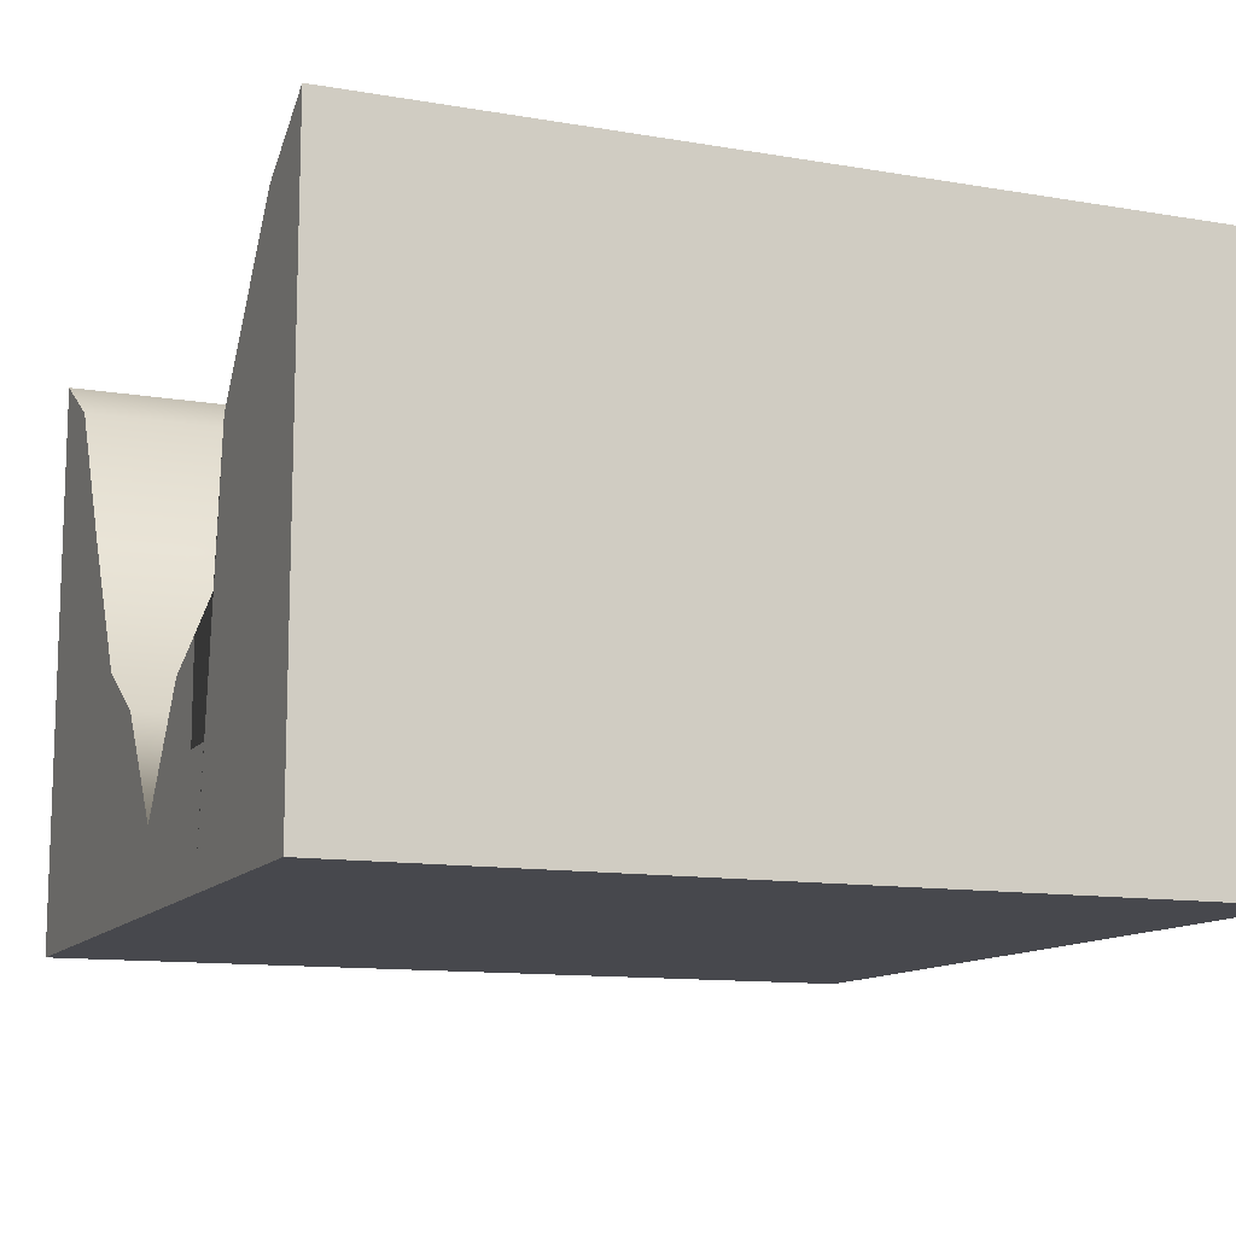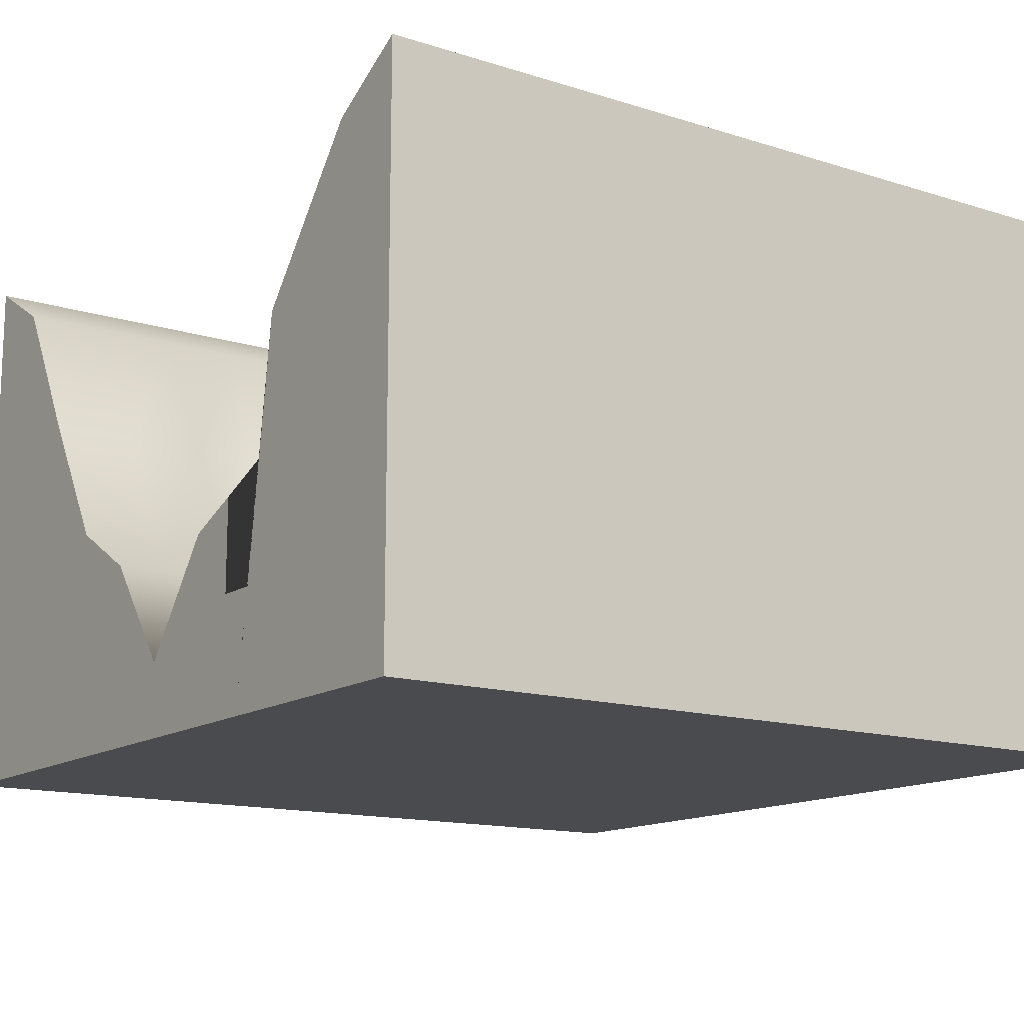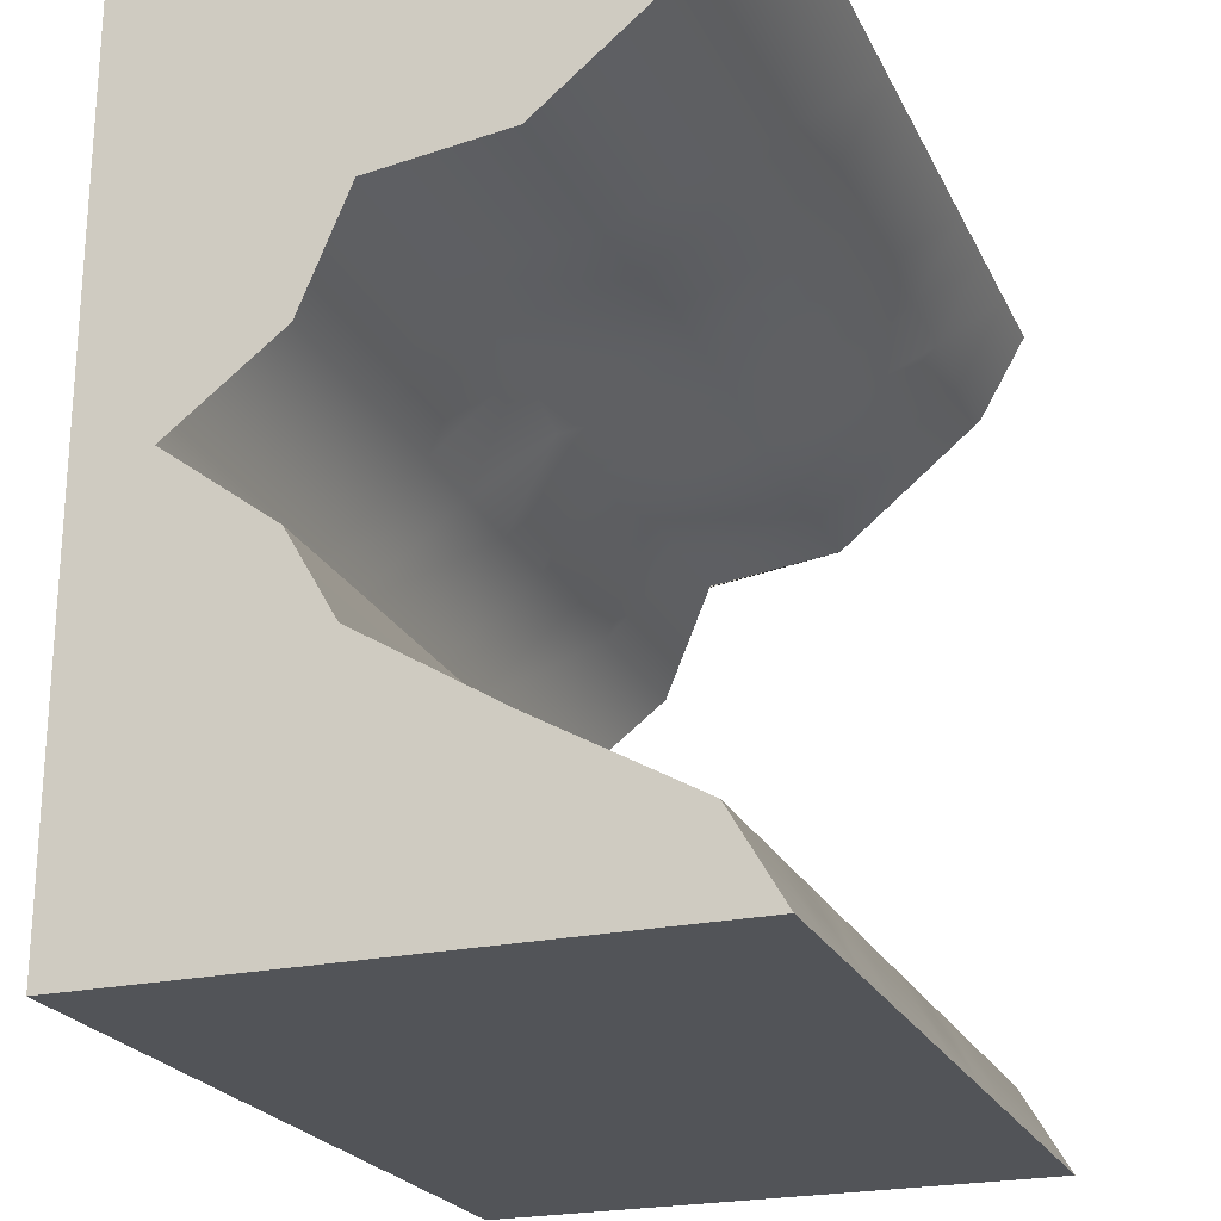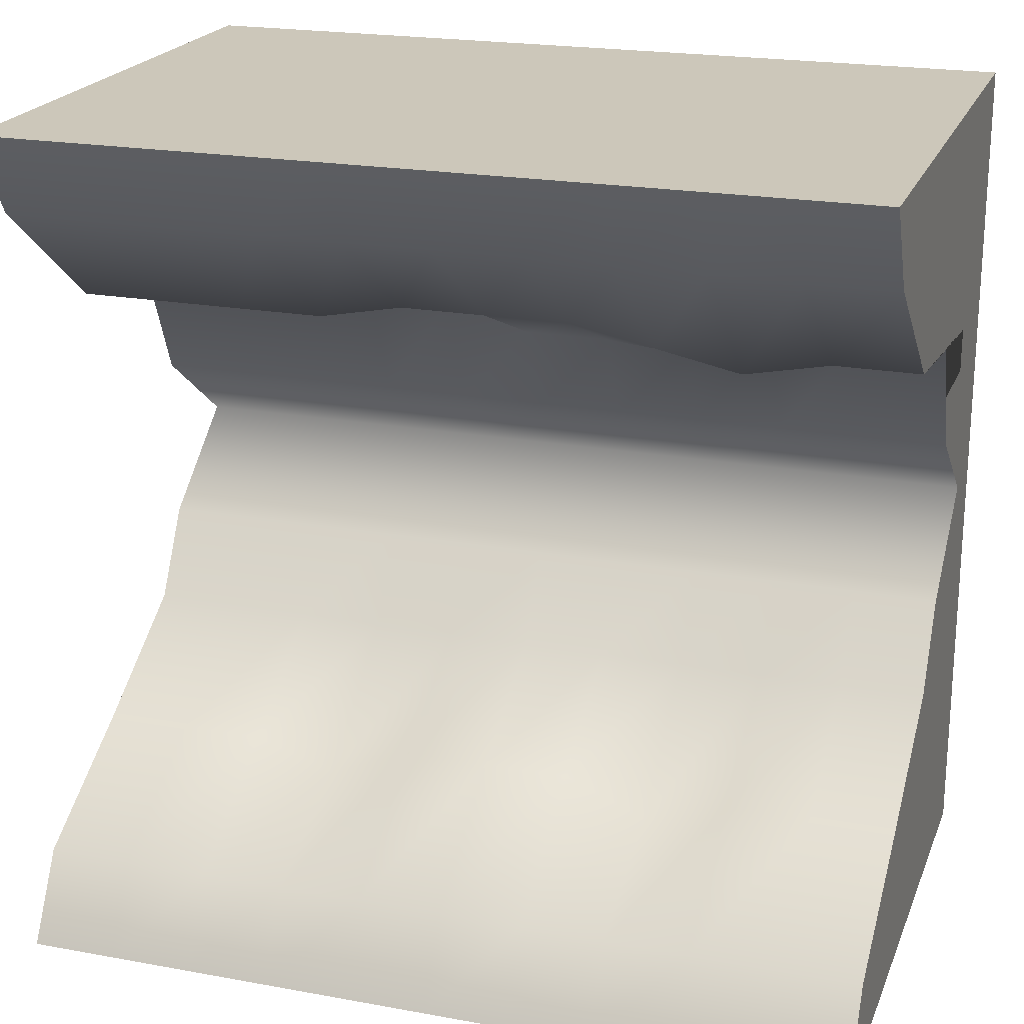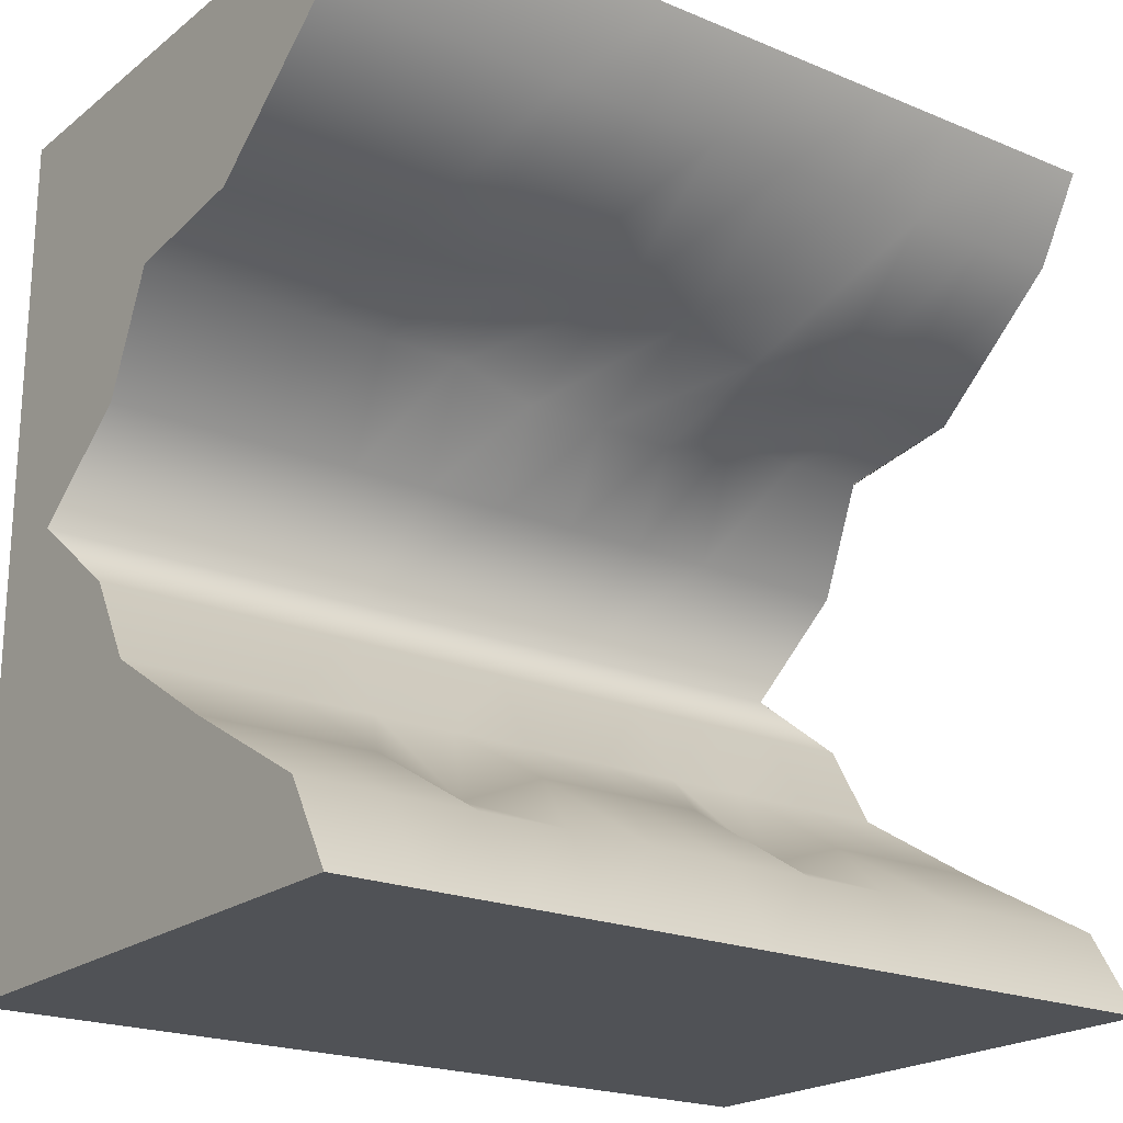
<metadata>
{"format":"obj","ext":"obj","renderer":"f3d","projection":"perspective","resolution":1024,"background":"white","views":[{"elev":-11.9,"azim":-22.2,"up":"+Y"},{"elev":-14.0,"azim":-34.9,"up":"+Y"},{"elev":-22.9,"azim":110.5,"up":"+Z"},{"elev":21.4,"azim":-162.1,"up":"+Z"},{"elev":-21.1,"azim":143.4,"up":"+Z"}]}
</metadata>
<code>
v  -49.8 -34.99 49.93
v  -49.8 -34.99 39.93
v  -39.8 -34.99 39.93
v  -39.8 -34.99 49.93
v  -29.8 -34.99 39.93
v  -29.8 -34.99 49.93
v  -19.8 -34.99 39.93
v  -19.8 -34.99 49.93
v  -9.8 -34.99 39.93
v  -9.8 -34.99 49.93
v  0.2005 -34.99 39.93
v  0.2005 -34.99 49.93
v  10.2 -34.99 39.93
v  10.2 -34.99 49.93
v  20.2 -34.99 39.93
v  20.2 -34.99 49.93
v  30.2 -34.99 39.93
v  30.2 -34.99 49.93
v  40.2 -34.99 39.93
v  40.2 -34.99 49.93
v  50.2 -34.99 39.93
v  50.2 -34.99 49.93
v  -49.8 -34.99 29.93
v  -39.8 -34.99 29.93
v  -29.8 -34.99 29.93
v  -19.8 -34.99 29.93
v  -9.8 -34.99 29.93
v  0.2005 -34.99 29.93
v  10.2 -34.99 29.93
v  20.2 -34.99 29.93
v  30.2 -34.99 29.93
v  40.2 -34.99 29.93
v  50.2 -34.99 29.93
v  -49.8 -34.99 19.93
v  -39.8 -34.99 19.93
v  -29.8 -34.99 19.93
v  -19.8 -34.99 19.93
v  -9.8 -34.99 19.93
v  0.2005 -34.99 19.93
v  10.2 -34.99 19.93
v  20.2 -34.99 19.93
v  30.2 -34.99 19.93
v  40.2 -34.99 19.93
v  50.2 -34.99 19.93
v  -49.8 -34.99 9.932
v  -39.8 -34.99 9.932
v  -29.8 -34.99 9.932
v  -19.8 -34.99 9.932
v  -9.8 -34.99 9.932
v  0.2005 -34.99 9.932
v  10.2 -34.99 9.932
v  20.2 -34.99 9.932
v  30.2 -34.99 9.932
v  40.2 -34.99 9.932
v  50.2 -34.99 9.932
v  -49.8 -34.99 -0.068
v  -39.8 -34.99 -0.068
v  -29.8 -34.99 -0.068
v  -19.8 -34.99 -0.068
v  -9.8 -34.99 -0.068
v  0.2005 -34.99 -0.068
v  10.2 -34.99 -0.068
v  20.2 -34.99 -0.068
v  30.2 -34.99 -0.068
v  40.2 -34.99 -0.068
v  50.2 -34.99 -0.068
v  -49.8 -34.99 -10.07
v  -39.8 -34.99 -10.07
v  -29.8 -34.99 -10.07
v  -19.8 -34.99 -10.07
v  -9.8 -34.99 -10.07
v  0.2005 -34.99 -10.07
v  10.2 -34.99 -10.07
v  20.2 -34.99 -10.07
v  30.2 -34.99 -10.07
v  40.2 -34.99 -10.07
v  50.2 -34.99 -10.07
v  -49.8 -34.99 -20.07
v  -39.8 -34.99 -20.07
v  -29.8 -34.99 -20.07
v  -19.8 -34.99 -20.07
v  -9.8 -34.99 -20.07
v  0.2005 -34.99 -20.07
v  10.2 -34.99 -20.07
v  20.2 -34.99 -20.07
v  30.2 -34.99 -20.07
v  40.2 -34.99 -20.07
v  50.2 -34.99 -20.07
v  -49.8 -34.99 -30.07
v  -39.8 -34.99 -30.07
v  -29.8 -34.99 -30.07
v  -19.8 -34.99 -30.07
v  -9.8 -34.99 -30.07
v  0.2005 -34.99 -30.07
v  10.2 -34.99 -30.07
v  20.2 -34.99 -30.07
v  30.2 -34.99 -30.07
v  40.2 -34.99 -30.07
v  50.2 -34.99 -30.07
v  -49.8 -34.99 -40.07
v  -39.8 -34.99 -40.07
v  -29.8 -34.99 -40.07
v  -19.8 -34.99 -40.07
v  -9.8 -34.99 -40.07
v  0.2005 -34.99 -40.07
v  10.2 -34.99 -40.07
v  20.2 -34.99 -40.07
v  30.2 -34.99 -40.07
v  40.2 -34.99 -40.07
v  50.2 -34.99 -40.07
v  -49.8 -34.99 -50.07
v  -39.8 -34.99 -50.07
v  -29.8 -34.99 -50.07
v  -19.8 -34.99 -50.07
v  -9.8 -34.99 -50.07
v  0.2005 -34.99 -50.07
v  10.2 -34.99 -50.07
v  20.2 -34.99 -50.07
v  30.2 -34.99 -50.07
v  40.2 -34.99 -50.07
v  50.2 -34.99 -50.07
v  -49.8 32.46 49.93
v  -39.8 32.46 49.93
v  -39.8 26.66 39.93
v  -49.8 26.66 39.93
v  -29.8 32.46 49.93
v  -29.8 26.66 39.93
v  -19.8 32.46 49.93
v  -19.8 26.66 39.93
v  -9.8 32.46 49.93
v  -9.8 26.66 39.93
v  0.2005 32.46 49.93
v  0.2005 26.66 39.93
v  10.2 32.46 49.93
v  10.2 26.66 39.93
v  20.2 32.46 49.93
v  20.2 26.66 39.93
v  30.2 32.46 49.93
v  30.2 26.66 39.93
v  40.2 32.46 49.93
v  40.2 26.66 39.93
v  50.2 32.46 49.93
v  50.2 26.66 39.93
v  -39.8 9.017 25.7
v  -49.8 9.017 25.7
v  -29.8 9.017 23.67
v  -19.8 9.017 25.7
v  -9.8 9.017 27.66
v  0.2005 9.017 27.66
v  10.2 9.017 27.66
v  20.2 9.017 25.7
v  30.2 9.017 25.7
v  40.2 9.017 25.7
v  50.2 9.017 25.7
v  -39.8 -7.239 23.74
v  -49.8 -7.239 23.74
v  -29.8 -7.239 23.74
v  -19.8 -7.239 20.9
v  -9.8 -7.239 20.9
v  0.2005 -7.239 20.9
v  10.2 -7.239 23.74
v  20.2 -7.239 23.74
v  30.2 -7.239 23.74
v  40.2 -7.239 23.74
v  50.2 -7.239 23.74
v  -39.8 -12.99 9.932
v  -49.8 -12.99 9.932
v  -29.8 -12.99 9.932
v  -19.8 -12.99 9.932
v  -9.8 -12.99 9.932
v  0.2005 -12.99 9.932
v  10.2 -12.99 9.932
v  20.2 -12.99 9.932
v  30.2 -12.99 9.932
v  40.2 -12.99 9.932
v  50.2 -12.99 9.932
v  -39.8 -26.15 -0.068
v  -49.8 -26.15 -0.068
v  -29.8 -26.15 -0.068
v  -19.8 -26.15 -0.068
v  -9.8 -26.15 -0.068
v  0.2005 -26.15 -0.068
v  10.2 -26.15 -0.068
v  20.2 -26.15 -0.068
v  30.2 -26.15 -0.068
v  40.2 -26.15 -0.068
v  50.2 -26.15 -0.068
v  -39.8 -12.99 -10.07
v  -49.8 -12.99 -10.07
v  -29.8 -12.99 -10.07
v  -19.8 -12.99 -10.07
v  -9.8 -12.99 -10.07
v  0.2005 -12.99 -10.07
v  10.2 -12.99 -10.07
v  20.2 -12.99 -10.07
v  30.2 -12.99 -10.07
v  40.2 -12.99 -10.07
v  50.2 -12.99 -10.07
v  -39.8 -7.239 -20.07
v  -49.8 -7.239 -20.07
v  -29.8 -7.239 -20.07
v  -19.8 -7.239 -20.07
v  -9.8 -7.239 -20.07
v  0.2005 -7.239 -20.07
v  10.2 -7.239 -20.07
v  20.2 -7.239 -20.07
v  30.2 -7.239 -20.07
v  40.2 -7.239 -20.07
v  50.2 -7.239 -20.07
v  -39.8 9.017 -30.07
v  -49.8 9.017 -30.07
v  -29.8 9.017 -30.07
v  -19.8 9.017 -33.34
v  -9.8 9.017 -29.17
v  0.2005 9.017 -29.17
v  10.2 9.017 -29.17
v  20.2 9.017 -33.34
v  30.2 9.017 -30.07
v  40.2 9.017 -30.07
v  50.2 9.017 -30.07
v  -39.8 26.66 -40.07
v  -49.8 26.66 -40.07
v  -29.8 26.66 -40.07
v  -19.8 26.66 -40.07
v  -9.8 26.66 -40.07
v  0.2005 26.66 -40.07
v  10.2 26.66 -40.07
v  20.2 26.66 -40.07
v  30.2 26.66 -40.07
v  40.2 26.66 -40.07
v  50.2 26.66 -40.07
v  -39.8 32.46 -50.07
v  -49.8 32.46 -50.07
v  -29.8 32.46 -50.07
v  -19.8 32.46 -50.07
v  -9.8 32.46 -50.07
v  0.2005 32.46 -50.07
v  10.2 32.46 -50.07
v  20.2 32.46 -50.07
v  30.2 32.46 -50.07
v  40.2 32.46 -50.07
v  50.2 32.46 -50.07
g Box001
f 1 2 3
f 3 4 1
f 4 3 5
f 5 6 4
f 6 5 7
f 7 8 6
f 8 7 9
f 9 10 8
f 10 9 11
f 11 12 10
f 12 11 13
f 13 14 12
f 14 13 15
f 15 16 14
f 16 15 17
f 17 18 16
f 18 17 19
f 19 20 18
f 20 19 21
f 21 22 20
f 2 23 24
f 24 3 2
f 3 24 25
f 25 5 3
f 5 25 26
f 26 7 5
f 7 26 27
f 27 9 7
f 9 27 28
f 28 11 9
f 11 28 29
f 29 13 11
f 13 29 30
f 30 15 13
f 15 30 31
f 31 17 15
f 17 31 32
f 32 19 17
f 19 32 33
f 33 21 19
f 23 34 35
f 35 24 23
f 24 35 36
f 36 25 24
f 25 36 37
f 37 26 25
f 26 37 38
f 38 27 26
f 27 38 39
f 39 28 27
f 28 39 40
f 40 29 28
f 29 40 41
f 41 30 29
f 30 41 42
f 42 31 30
f 31 42 43
f 43 32 31
f 32 43 44
f 44 33 32
f 34 45 46
f 46 35 34
f 35 46 47
f 47 36 35
f 36 47 48
f 48 37 36
f 37 48 49
f 49 38 37
f 38 49 50
f 50 39 38
f 39 50 51
f 51 40 39
f 40 51 52
f 52 41 40
f 41 52 53
f 53 42 41
f 42 53 54
f 54 43 42
f 43 54 55
f 55 44 43
f 45 56 57
f 57 46 45
f 46 57 58
f 58 47 46
f 47 58 59
f 59 48 47
f 48 59 60
f 60 49 48
f 49 60 61
f 61 50 49
f 50 61 62
f 62 51 50
f 51 62 63
f 63 52 51
f 52 63 64
f 64 53 52
f 53 64 65
f 65 54 53
f 54 65 66
f 66 55 54
f 56 67 68
f 68 57 56
f 57 68 69
f 69 58 57
f 58 69 70
f 70 59 58
f 59 70 71
f 71 60 59
f 60 71 72
f 72 61 60
f 61 72 73
f 73 62 61
f 62 73 74
f 74 63 62
f 63 74 75
f 75 64 63
f 64 75 76
f 76 65 64
f 65 76 77
f 77 66 65
f 67 78 79
f 79 68 67
f 68 79 80
f 80 69 68
f 69 80 81
f 81 70 69
f 70 81 82
f 82 71 70
f 71 82 83
f 83 72 71
f 72 83 84
f 84 73 72
f 73 84 85
f 85 74 73
f 74 85 86
f 86 75 74
f 75 86 87
f 87 76 75
f 76 87 88
f 88 77 76
f 78 89 90
f 90 79 78
f 79 90 91
f 91 80 79
f 80 91 92
f 92 81 80
f 81 92 93
f 93 82 81
f 82 93 94
f 94 83 82
f 83 94 95
f 95 84 83
f 84 95 96
f 96 85 84
f 85 96 97
f 97 86 85
f 86 97 98
f 98 87 86
f 87 98 99
f 99 88 87
f 89 100 101
f 101 90 89
f 90 101 102
f 102 91 90
f 91 102 103
f 103 92 91
f 92 103 104
f 104 93 92
f 93 104 105
f 105 94 93
f 94 105 106
f 106 95 94
f 95 106 107
f 107 96 95
f 96 107 108
f 108 97 96
f 97 108 109
f 109 98 97
f 98 109 110
f 110 99 98
f 100 111 112
f 112 101 100
f 101 112 113
f 113 102 101
f 102 113 114
f 114 103 102
f 103 114 115
f 115 104 103
f 104 115 116
f 116 105 104
f 105 116 117
f 117 106 105
f 106 117 118
f 118 107 106
f 107 118 119
f 119 108 107
f 108 119 120
f 120 109 108
f 109 120 121
f 121 110 109
f 122 123 124
f 124 125 122
f 123 126 127
f 127 124 123
f 126 128 129
f 129 127 126
f 128 130 131
f 131 129 128
f 130 132 133
f 133 131 130
f 132 134 135
f 135 133 132
f 134 136 137
f 137 135 134
f 136 138 139
f 139 137 136
f 138 140 141
f 141 139 138
f 140 142 143
f 143 141 140
f 125 124 144
f 144 145 125
f 124 127 146
f 146 144 124
f 127 129 147
f 147 146 127
f 129 131 148
f 148 147 129
f 131 133 149
f 149 148 131
f 133 135 150
f 150 149 133
f 135 137 151
f 151 150 135
f 137 139 152
f 152 151 137
f 139 141 153
f 153 152 139
f 141 143 154
f 154 153 141
f 145 144 155
f 155 156 145
f 144 146 157
f 157 155 144
f 146 147 158
f 158 157 146
f 147 148 159
f 159 158 147
f 148 149 160
f 160 159 148
f 149 150 161
f 161 160 149
f 150 151 162
f 162 161 150
f 151 152 163
f 163 162 151
f 152 153 164
f 164 163 152
f 153 154 165
f 165 164 153
f 156 155 166
f 166 167 156
f 155 157 168
f 168 166 155
f 157 158 169
f 169 168 157
f 158 159 170
f 170 169 158
f 159 160 171
f 171 170 159
f 160 161 172
f 172 171 160
f 161 162 173
f 173 172 161
f 162 163 174
f 174 173 162
f 163 164 175
f 175 174 163
f 164 165 176
f 176 175 164
f 167 166 177
f 177 178 167
f 166 168 179
f 179 177 166
f 168 169 180
f 180 179 168
f 169 170 181
f 181 180 169
f 170 171 182
f 182 181 170
f 171 172 183
f 183 182 171
f 172 173 184
f 184 183 172
f 173 174 185
f 185 184 173
f 174 175 186
f 186 185 174
f 175 176 187
f 187 186 175
f 178 177 188
f 188 189 178
f 177 179 190
f 190 188 177
f 179 180 191
f 191 190 179
f 180 181 192
f 192 191 180
f 181 182 193
f 193 192 181
f 182 183 194
f 194 193 182
f 183 184 195
f 195 194 183
f 184 185 196
f 196 195 184
f 185 186 197
f 197 196 185
f 186 187 198
f 198 197 186
f 189 188 199
f 199 200 189
f 188 190 201
f 201 199 188
f 190 191 202
f 202 201 190
f 191 192 203
f 203 202 191
f 192 193 204
f 204 203 192
f 193 194 205
f 205 204 193
f 194 195 206
f 206 205 194
f 195 196 207
f 207 206 195
f 196 197 208
f 208 207 196
f 197 198 209
f 209 208 197
f 200 199 210
f 210 211 200
f 199 201 212
f 212 210 199
f 201 202 213
f 213 212 201
f 202 203 214
f 214 213 202
f 203 204 215
f 215 214 203
f 204 205 216
f 216 215 204
f 205 206 217
f 217 216 205
f 206 207 218
f 218 217 206
f 207 208 219
f 219 218 207
f 208 209 220
f 220 219 208
f 211 210 221
f 221 222 211
f 210 212 223
f 223 221 210
f 212 213 224
f 224 223 212
f 213 214 225
f 225 224 213
f 214 215 226
f 226 225 214
f 215 216 227
f 227 226 215
f 216 217 228
f 228 227 216
f 217 218 229
f 229 228 217
f 218 219 230
f 230 229 218
f 219 220 231
f 231 230 219
f 222 221 232
f 232 233 222
f 221 223 234
f 234 232 221
f 223 224 235
f 235 234 223
f 224 225 236
f 236 235 224
f 225 226 237
f 237 236 225
f 226 227 238
f 238 237 226
f 227 228 239
f 239 238 227
f 228 229 240
f 240 239 228
f 229 230 241
f 241 240 229
f 230 231 242
f 242 241 230
f 1 4 123
f 123 122 1
f 4 6 126
f 126 123 4
f 6 8 128
f 128 126 6
f 8 10 130
f 130 128 8
f 10 12 132
f 132 130 10
f 12 14 134
f 134 132 12
f 14 16 136
f 136 134 14
f 16 18 138
f 138 136 16
f 18 20 140
f 140 138 18
f 20 22 142
f 142 140 20
f 22 21 143
f 143 142 22
f 21 33 154
f 154 143 21
f 33 44 165
f 165 154 33
f 44 55 176
f 176 165 44
f 55 66 187
f 187 176 55
f 66 77 198
f 198 187 66
f 77 88 209
f 209 198 77
f 88 99 220
f 220 209 88
f 99 110 231
f 231 220 99
f 110 121 242
f 242 231 110
f 121 120 241
f 241 242 121
f 120 119 240
f 240 241 120
f 119 118 239
f 239 240 119
f 118 117 238
f 238 239 118
f 117 116 237
f 237 238 117
f 116 115 236
f 236 237 116
f 115 114 235
f 235 236 115
f 114 113 234
f 234 235 114
f 113 112 232
f 232 234 113
f 112 111 233
f 233 232 112
f 111 100 222
f 222 233 111
f 100 89 211
f 211 222 100
f 89 78 200
f 200 211 89
f 78 67 189
f 189 200 78
f 67 56 178
f 178 189 67
f 56 45 167
f 167 178 56
f 45 34 156
f 156 167 45
f 34 23 145
f 145 156 34
f 23 2 125
f 125 145 23
f 2 1 122
f 122 125 2

</code>
